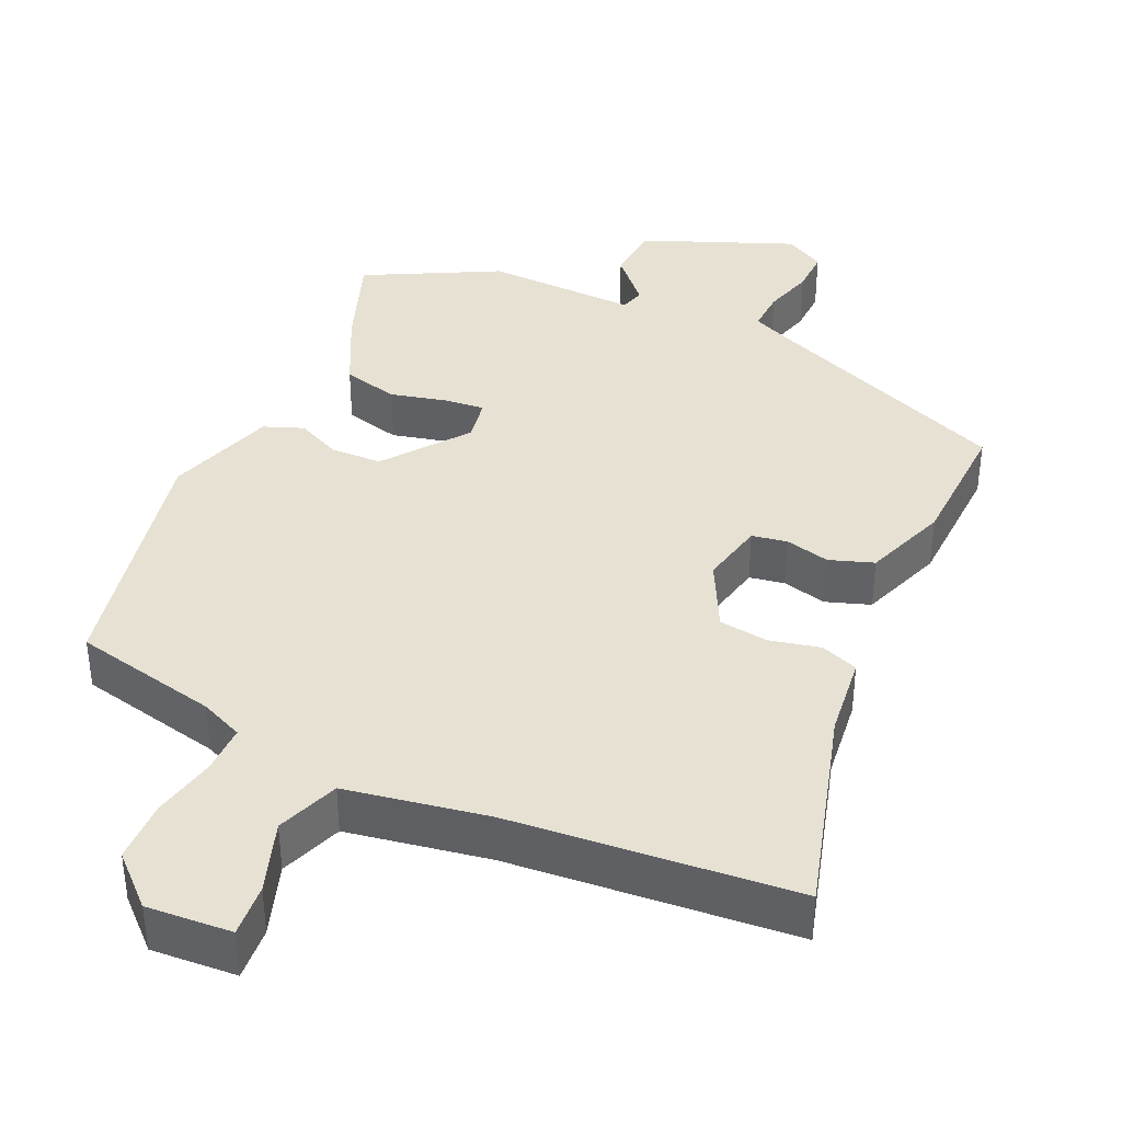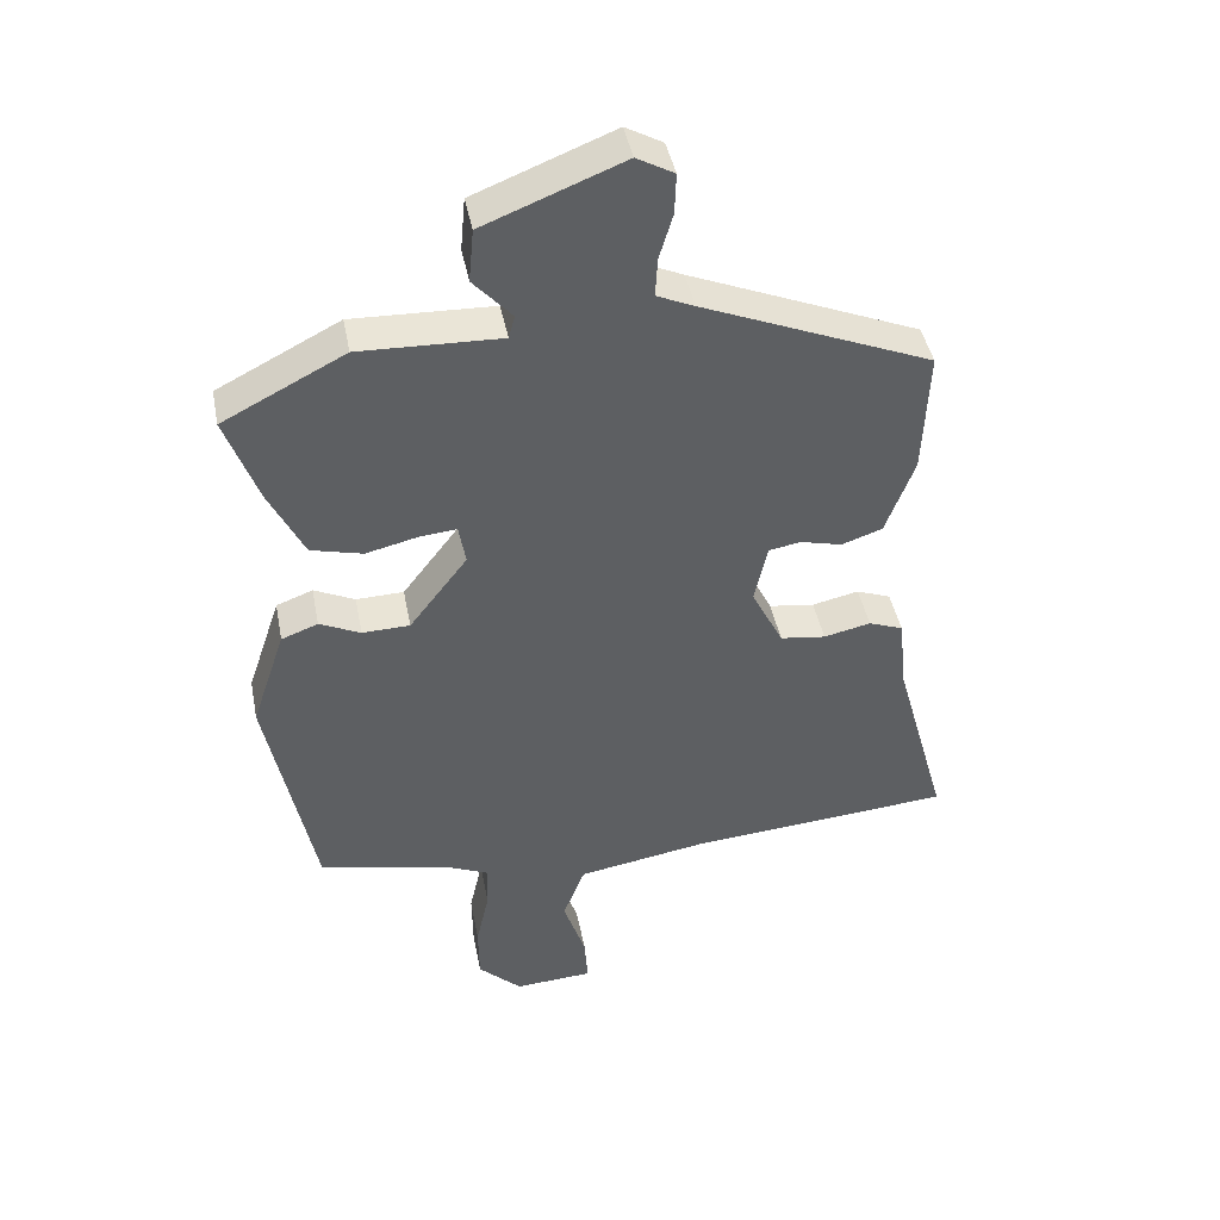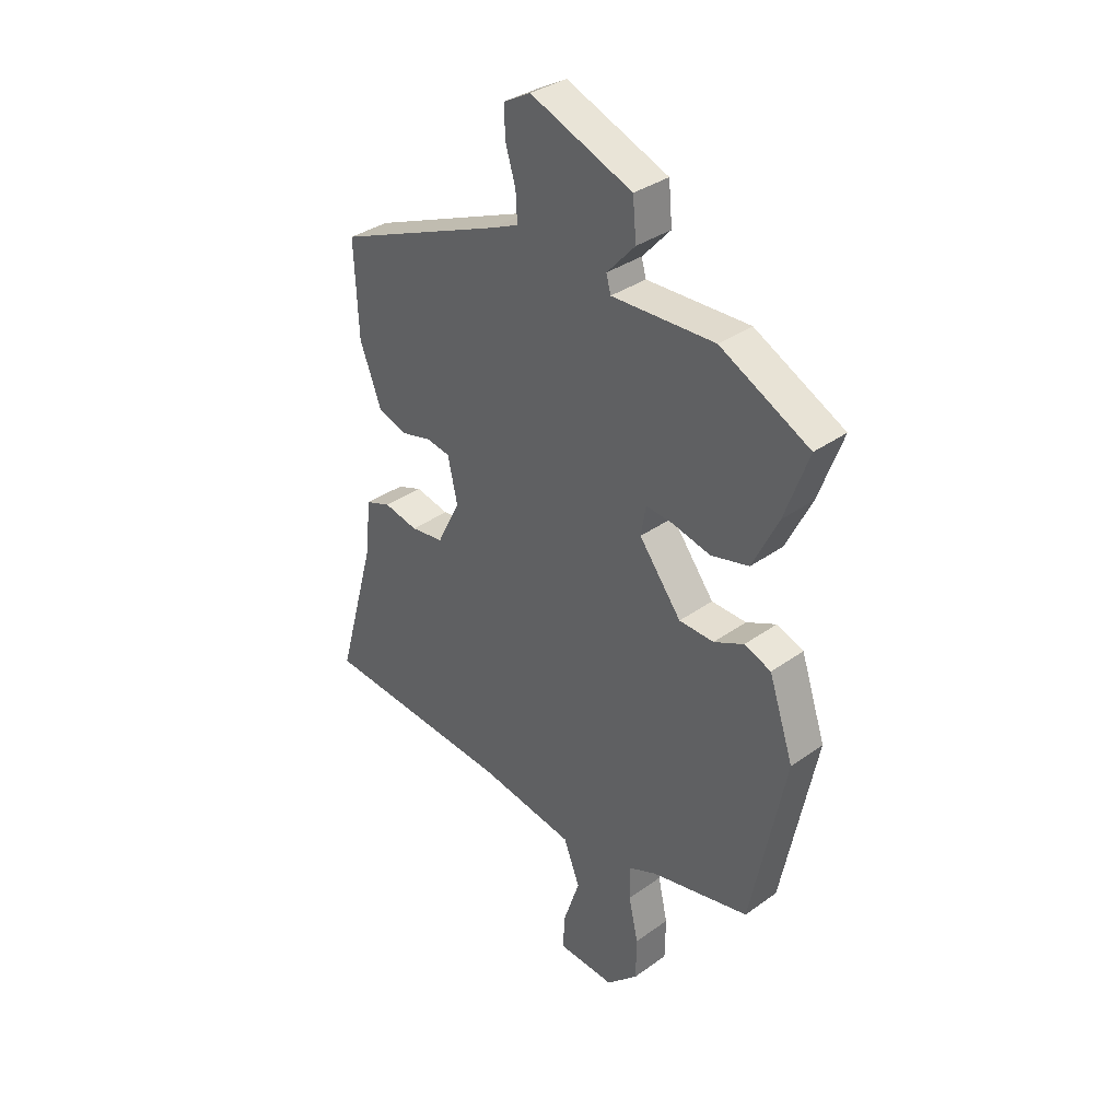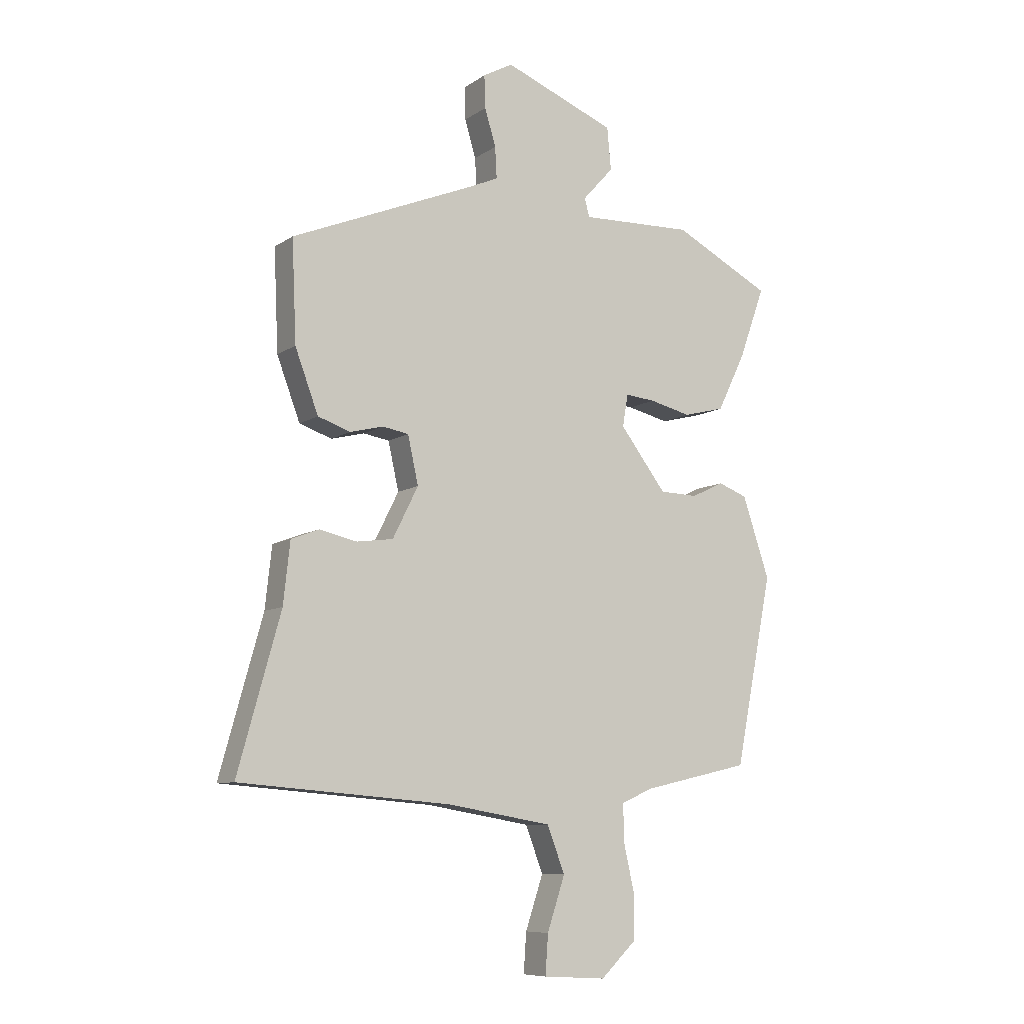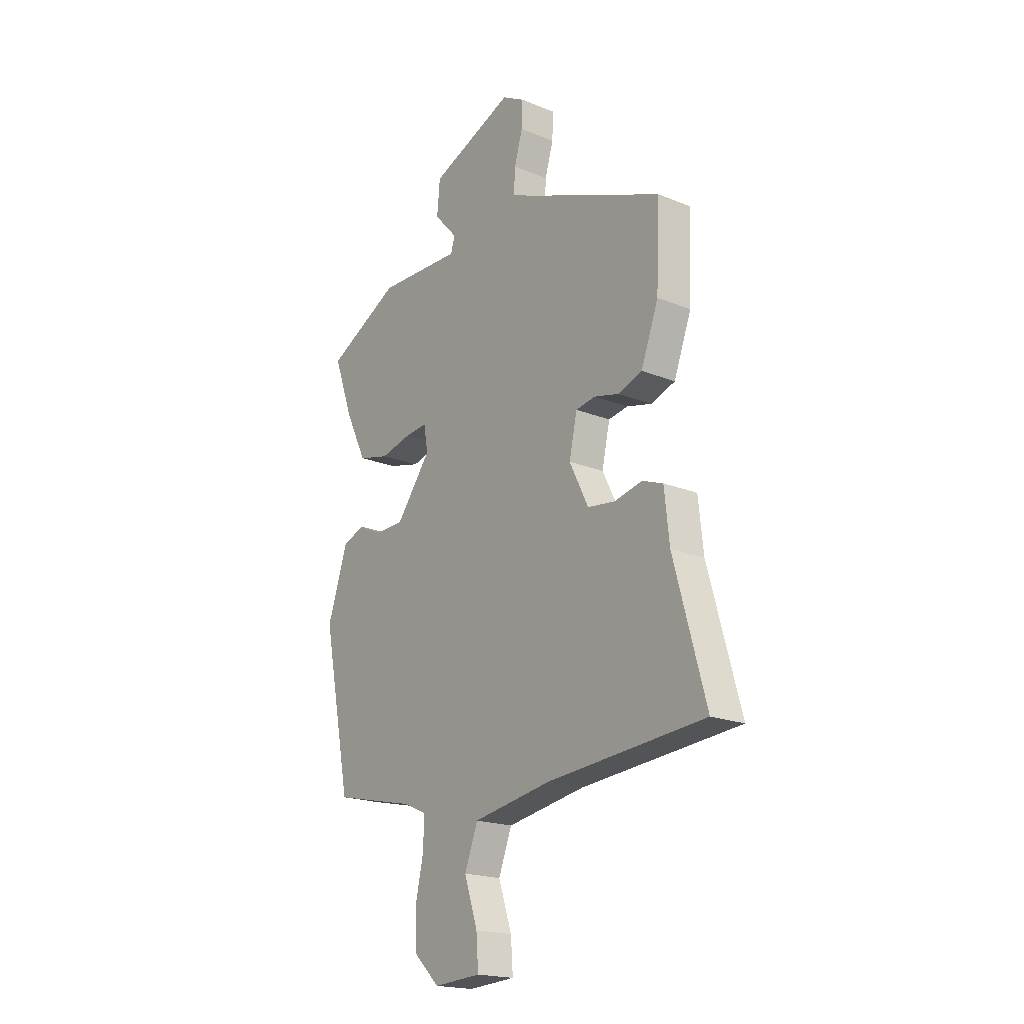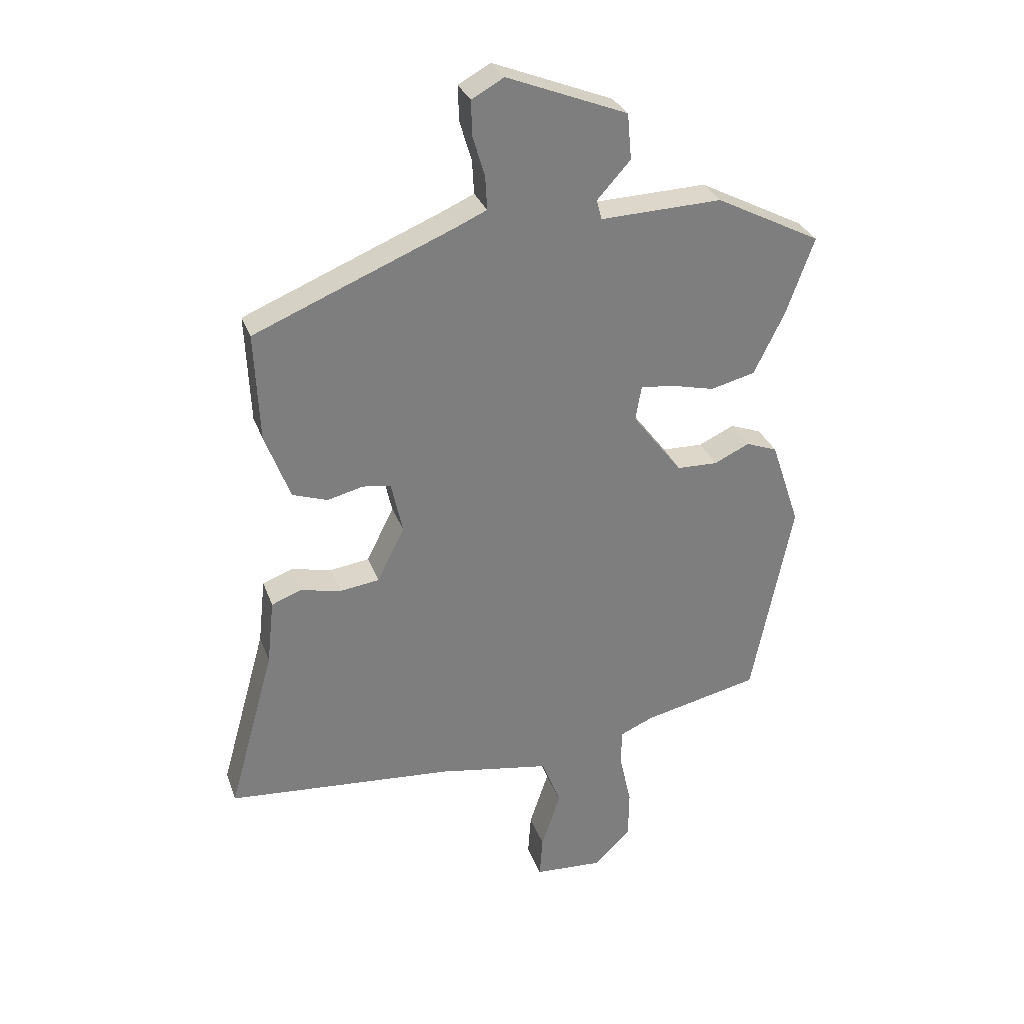
<metadata>
{"format":"obj","ext":"obj","renderer":"f3d","projection":"perspective","resolution":1024,"background":"white","views":[{"elev":38.9,"azim":-155.9,"up":"+Y"},{"elev":43.4,"azim":169.1,"up":"+Z"},{"elev":34.9,"azim":46.3,"up":"+Z"},{"elev":-8.7,"azim":-30.9,"up":"+Z"},{"elev":-19.4,"azim":-127.2,"up":"+Z"},{"elev":30.5,"azim":-17.9,"up":"+Z"}]}
</metadata>
<code>
v 0.432 0.07 -0.472
v 0.237 0.07 -0.516
v 0.18 0.07 -0.541
v 0.181 0.07 -0.607
v 0.2 0.07 -0.692
v 0.199 0.07 -0.775
v 0.136 0.07 -0.835
v 0.022 0.07 -0.828
v 0.027 0.07 -0.757
v 0.059 0.07 -0.661
v 0.027 0.07 -0.578
v -0.162 0.07 -0.546
v -0.544 0.07 -0.515
v -0.467 0.07 -0.238
v -0.455 0.07 -0.128
v -0.405 0.07 -0.109
v -0.337 0.07 -0.124
v -0.271 0.07 -0.115
v -0.225 0.07 -0.023
v -0.244 0.07 0.063
v -0.291 0.07 0.071
v -0.351 0.07 0.056
v -0.41 0.07 0.076
v -0.452 0.07 0.188
v -0.46 0.07 0.37
v -0.128 0.07 0.507
v -0.074 0.07 0.531
v -0.077 0.07 0.587
v -0.097 0.07 0.654
v -0.099 0.07 0.713
v -0.045 0.07 0.743
v 0.157 0.07 0.663
v 0.164 0.07 0.586
v 0.108 0.07 0.524
v 0.117 0.07 0.491
v 0.321 0.07 0.498
v 0.498 0.07 0.407
v 0.451 0.07 0.277
v 0.4 0.07 0.173
v 0.325 0.07 0.154
v 0.25 0.07 0.172
v 0.196 0.07 0.177
v 0.186 0.07 0.119
v 0.27 0.07 0.009
v 0.339 0.07 0.007
v 0.398 0.07 0.035
v 0.451 0.07 0.015
v 0.5 0.07 -0.131
v 0.432 0 -0.472
v 0.237 0 -0.516
v 0.18 0 -0.541
v 0.181 0 -0.607
v 0.2 0 -0.692
v 0.199 0 -0.775
v 0.136 0 -0.835
v 0.022 0 -0.828
v 0.027 0 -0.757
v 0.059 0 -0.661
v 0.027 0 -0.578
v -0.162 0 -0.546
v -0.544 0 -0.515
v -0.467 0 -0.238
v -0.455 0 -0.128
v -0.405 0 -0.109
v -0.337 0 -0.124
v -0.271 0 -0.115
v -0.225 0 -0.023
v -0.244 0 0.063
v -0.291 0 0.071
v -0.351 0 0.056
v -0.41 0 0.076
v -0.452 0 0.188
v -0.46 0 0.37
v -0.128 0 0.507
v -0.074 0 0.531
v -0.077 0 0.587
v -0.097 0 0.654
v -0.099 0 0.713
v -0.045 0 0.743
v 0.157 0 0.663
v 0.164 0 0.586
v 0.108 0 0.524
v 0.117 0 0.491
v 0.321 0 0.498
v 0.498 0 0.407
v 0.451 0 0.277
v 0.4 0 0.173
v 0.325 0 0.154
v 0.25 0 0.172
v 0.196 0 0.177
v 0.186 0 0.119
v 0.27 0 0.009
v 0.339 0 0.007
v 0.398 0 0.035
v 0.451 0 0.015
v 0.5 0 -0.131
f 45 46 47 48
f 44 45 48 1
f 43 44 1 2
f 38 39 40 41
f 38 41 42
f 35 36 37 38
f 35 38 42
f 34 35 42 43
f 32 33 34
f 31 32 34
f 28 29 30 31
f 27 28 31 34
f 26 27 34 43
f 21 22 23 24
f 20 21 24 25
f 14 15 16 17
f 12 13 14 17
f 11 12 17 18
f 7 8 9 10
f 7 10 11
f 4 5 6 7
f 3 4 7 11
f 20 25 26 43
f 19 20 43 2
f 11 18 19
f 2 3 11 19
f 96 95 94 93
f 49 96 93 92
f 50 49 92 91
f 89 88 87 86
f 90 89 86
f 86 85 84 83
f 90 86 83
f 91 90 83 82
f 82 81 80
f 82 80 79
f 79 78 77 76
f 82 79 76 75
f 91 82 75 74
f 72 71 70 69
f 73 72 69 68
f 65 64 63 62
f 65 62 61 60
f 66 65 60 59
f 58 57 56 55
f 59 58 55
f 55 54 53 52
f 59 55 52 51
f 91 74 73 68
f 50 91 68 67
f 67 66 59
f 67 59 51 50
f 1 49 50 2
f 2 50 51 3
f 3 51 52 4
f 4 52 53 5
f 5 53 54 6
f 6 54 55 7
f 7 55 56 8
f 8 56 57 9
f 9 57 58 10
f 10 58 59 11
f 11 59 60 12
f 12 60 61 13
f 13 61 62 14
f 14 62 63 15
f 15 63 64 16
f 16 64 65 17
f 17 65 66 18
f 18 66 67 19
f 19 67 68 20
f 20 68 69 21
f 21 69 70 22
f 22 70 71 23
f 23 71 72 24
f 24 72 73 25
f 25 73 74 26
f 26 74 75 27
f 27 75 76 28
f 28 76 77 29
f 29 77 78 30
f 30 78 79 31
f 31 79 80 32
f 32 80 81 33
f 33 81 82 34
f 34 82 83 35
f 35 83 84 36
f 36 84 85 37
f 37 85 86 38
f 38 86 87 39
f 39 87 88 40
f 40 88 89 41
f 41 89 90 42
f 42 90 91 43
f 43 91 92 44
f 44 92 93 45
f 45 93 94 46
f 46 94 95 47
f 47 95 96 48
f 48 96 49 1

</code>
